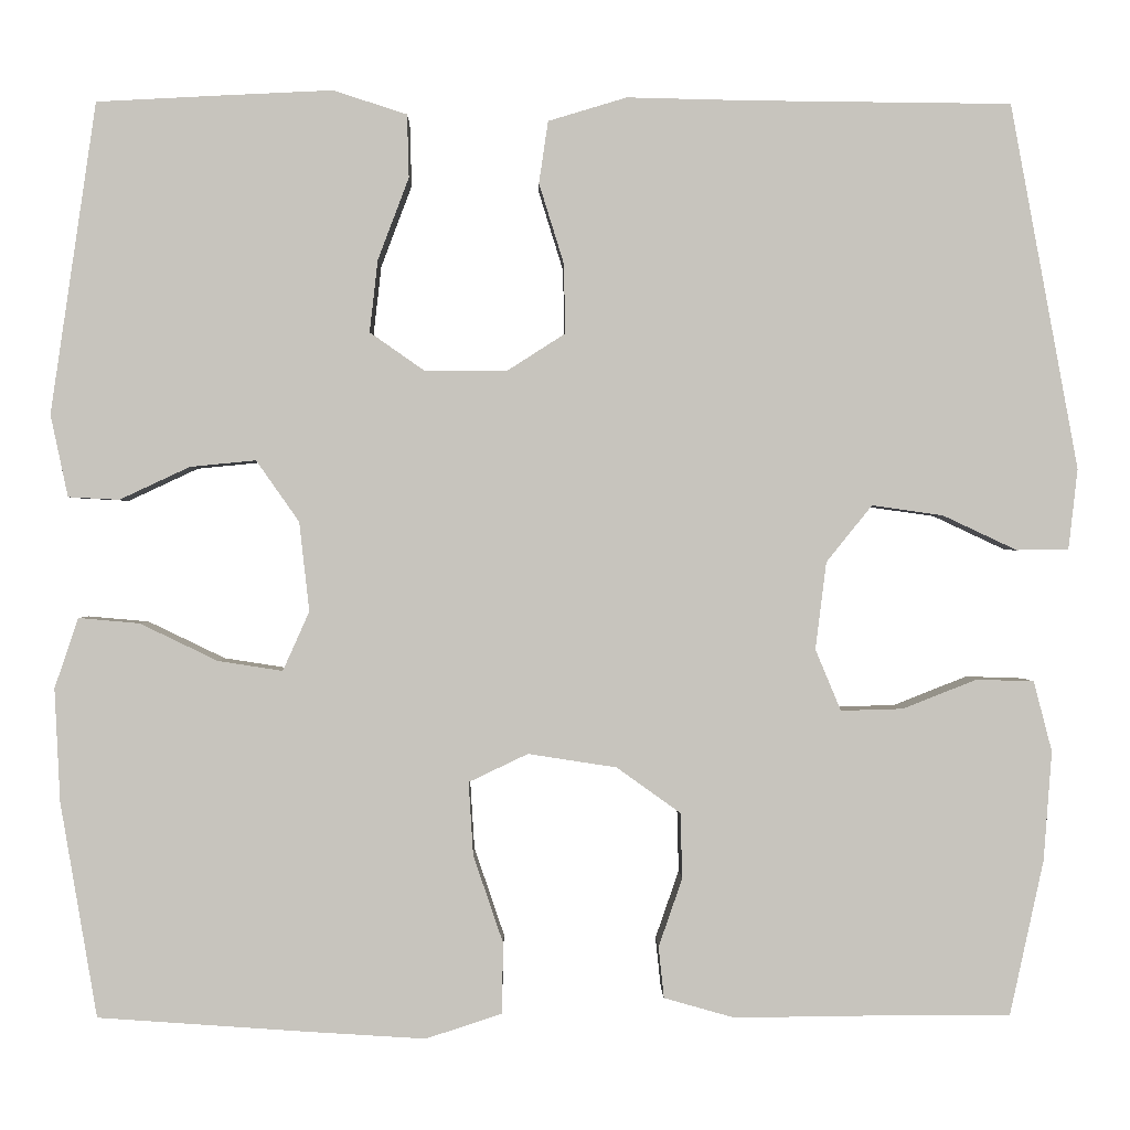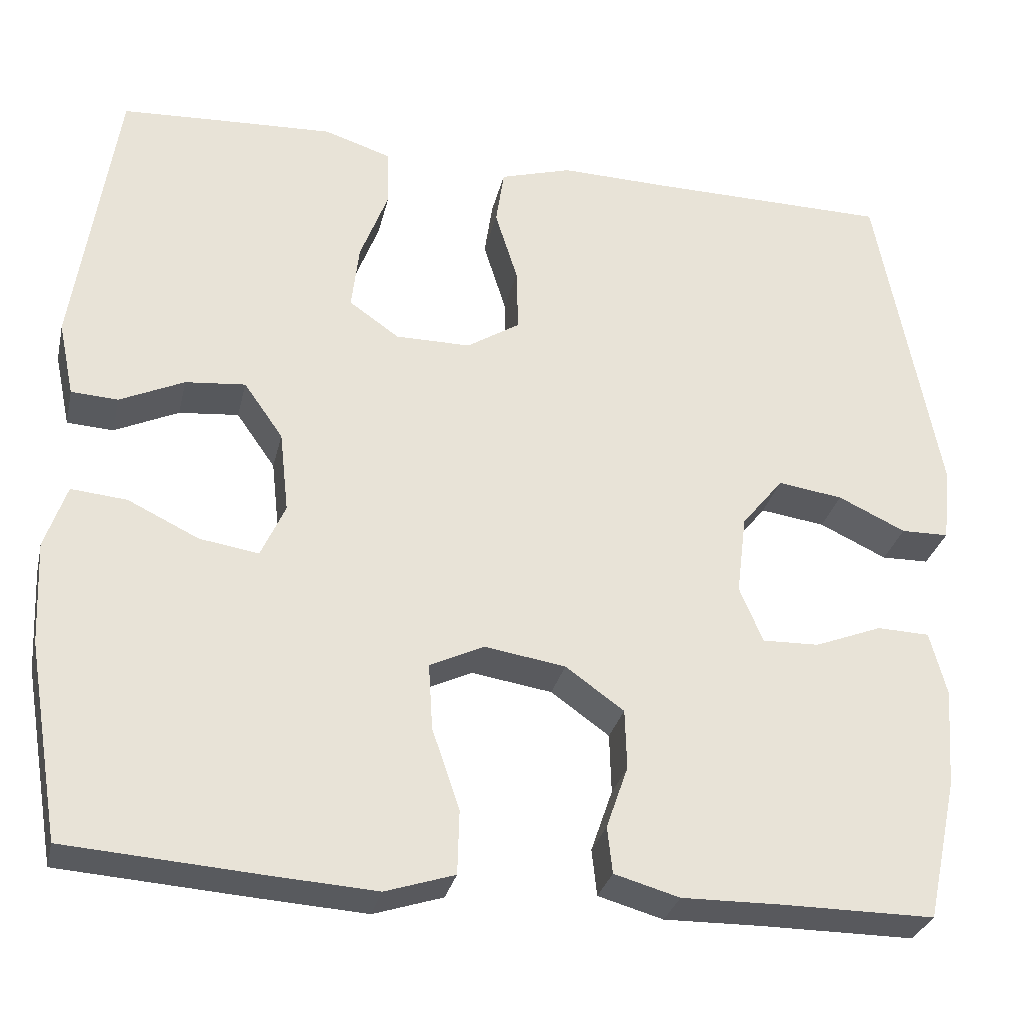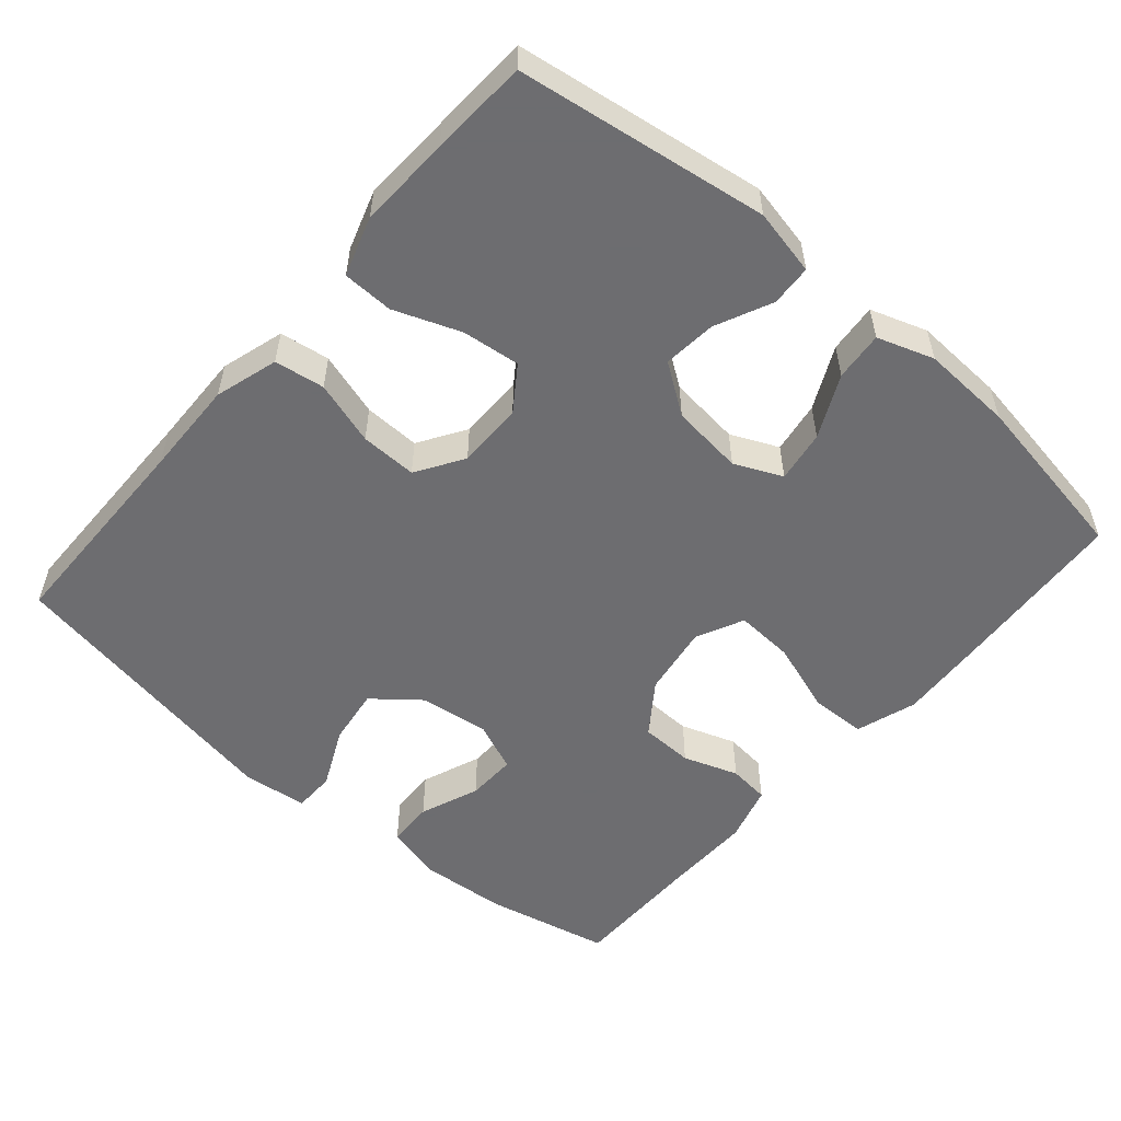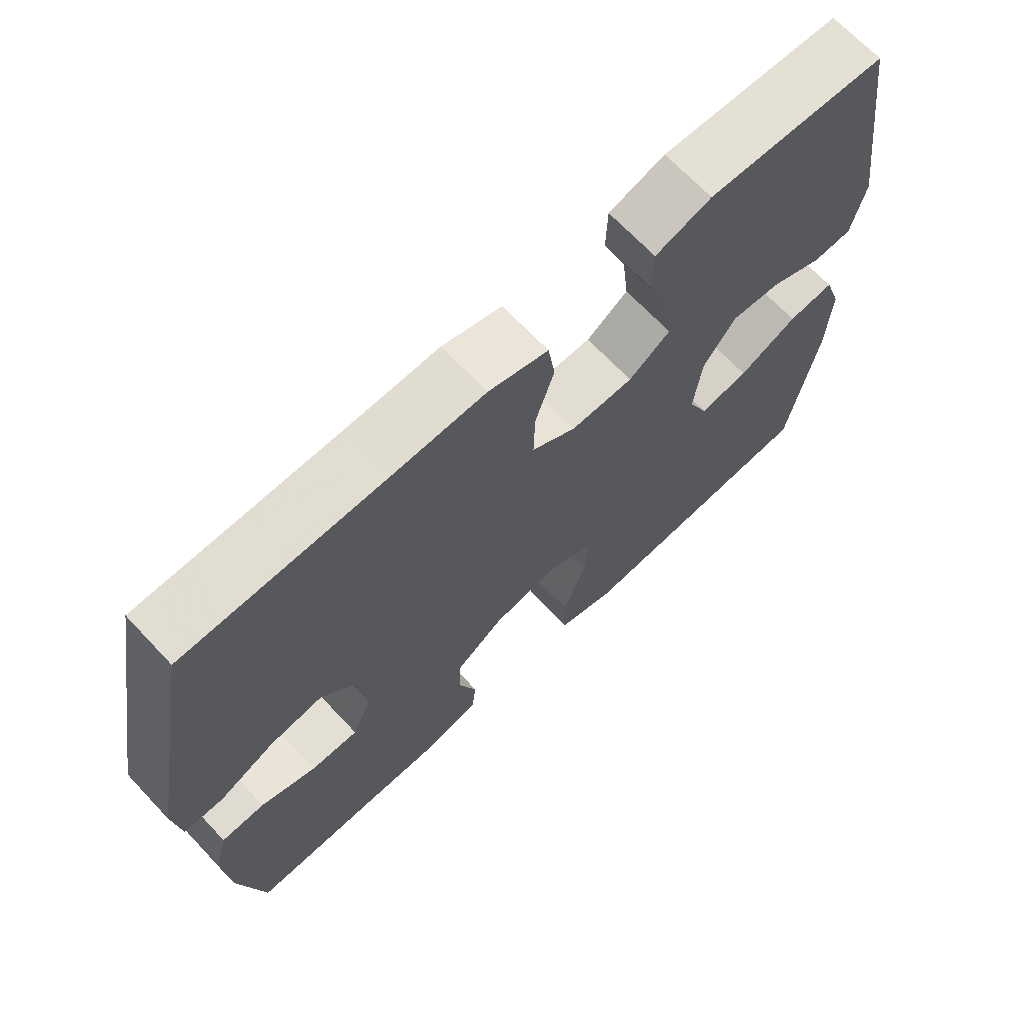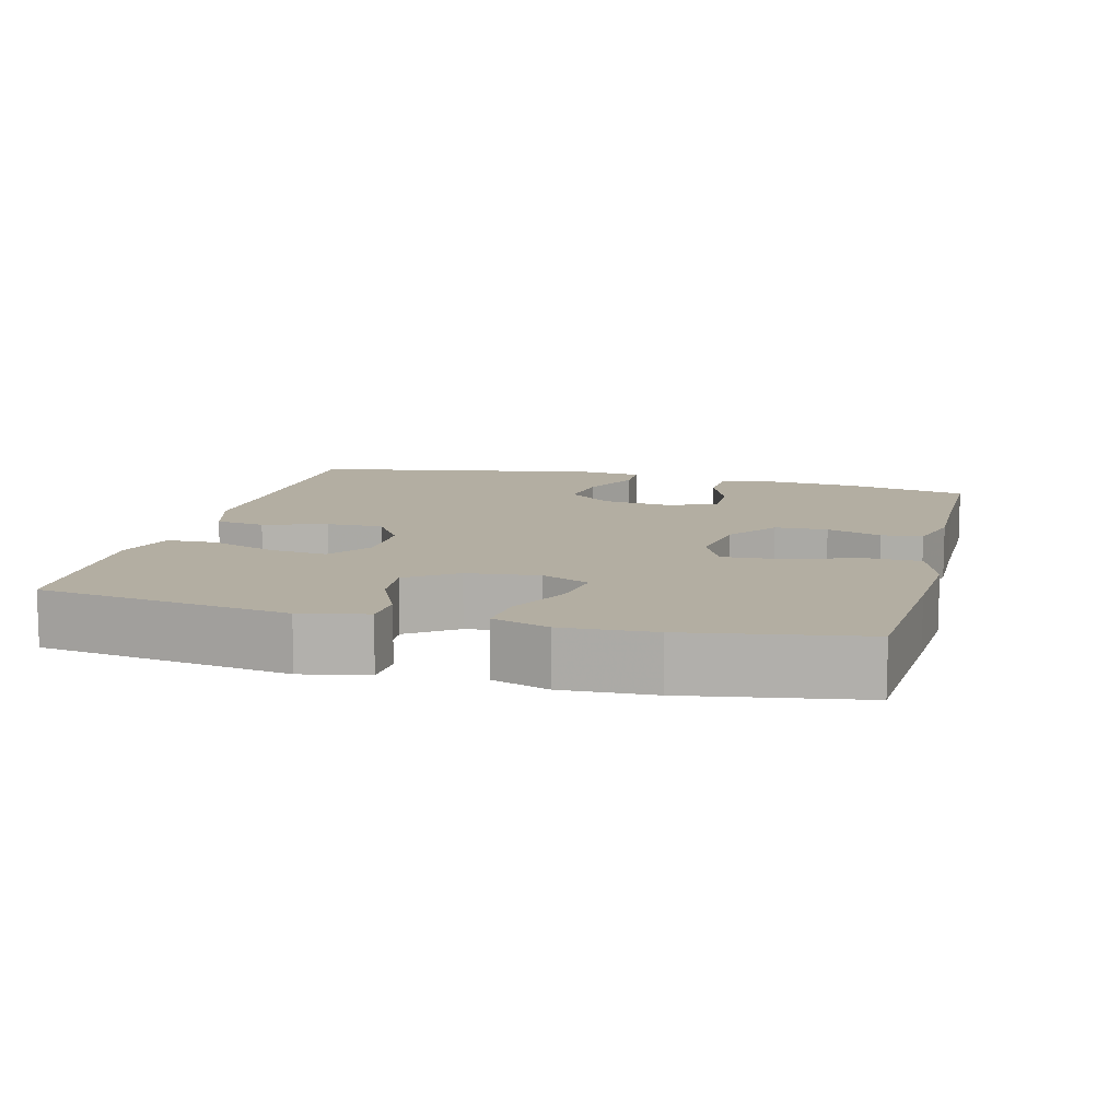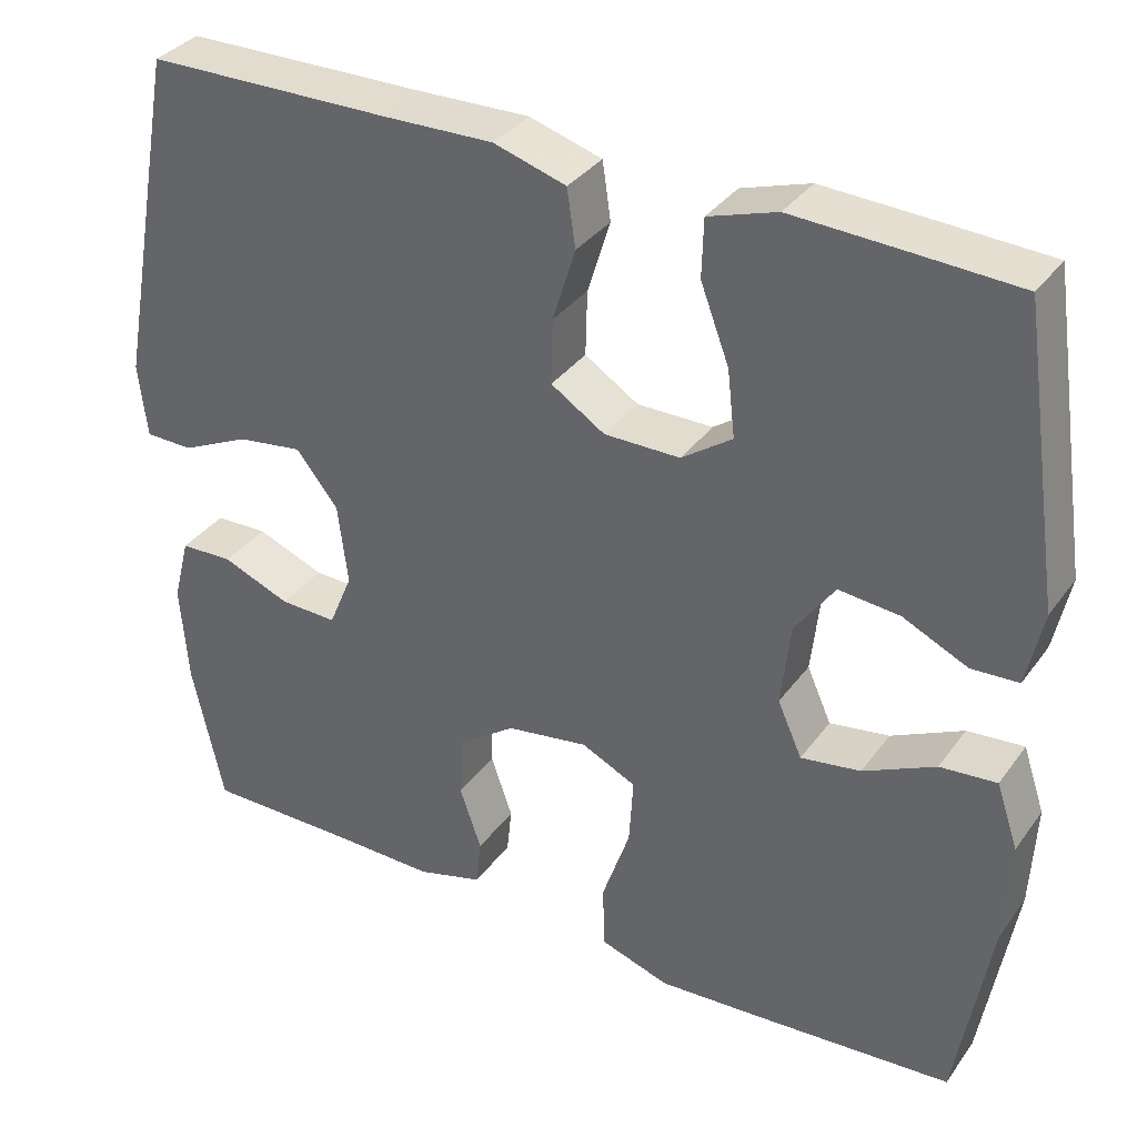
<metadata>
{"format":"obj","ext":"obj","renderer":"f3d","projection":"perspective","resolution":1024,"background":"white","views":[{"elev":0.4,"azim":179.2,"up":"+Z"},{"elev":-30.2,"azim":167.2,"up":"+Z"},{"elev":-54.1,"azim":49.3,"up":"+Y"},{"elev":68.4,"azim":-43.3,"up":"+Z"},{"elev":10.8,"azim":104.5,"up":"+Y"},{"elev":34.6,"azim":30.8,"up":"+Z"}]}
</metadata>
<code>
v -0.5 0.07 -0.5
v -0.537 0.07 -0.33
v -0.546 0.07 -0.21
v -0.526 0.07 -0.133
v -0.463 0.07 -0.131
v -0.382 0.07 -0.163
v -0.314 0.07 -0.165
v -0.286 0.07 -0.098
v -0.298 0.07 -0.002
v -0.348 0.07 0.06
v -0.426 0.07 0.049
v -0.507 0.07 0.011
v -0.564 0.07 0.012
v -0.574 0.07 0.1
v -0.5 0.07 0.5
v -0.209 0.07 0.503
v -0.079 0.07 0.506
v 0.007 0.07 0.48
v 0.017 0.07 0.412
v -0.01 0.07 0.325
v -0.012 0.07 0.248
v 0.052 0.07 0.207
v 0.142 0.07 0.207
v 0.202 0.07 0.249
v 0.193 0.07 0.328
v 0.159 0.07 0.418
v 0.161 0.07 0.487
v 0.242 0.07 0.513
v 0.367 0.07 0.507
v 0.5 0.07 0.5
v 0.55 0.07 0.159
v 0.531 0.07 0.069
v 0.475 0.07 0.066
v 0.398 0.07 0.102
v 0.326 0.07 0.109
v 0.279 0.07 0.042
v 0.268 0.07 -0.056
v 0.297 0.07 -0.121
v 0.368 0.07 -0.11
v 0.453 0.07 -0.069
v 0.52 0.07 -0.063
v 0.546 0.07 -0.14
v 0.54 0.07 -0.264
v 0.5 0.07 -0.5
v 0.27 0.07 -0.516
v 0.141 0.07 -0.524
v 0.058 0.07 -0.497
v 0.056 0.07 -0.42
v 0.089 0.07 -0.323
v 0.094 0.07 -0.243
v 0.029 0.07 -0.212
v -0.068 0.07 -0.227
v -0.138 0.07 -0.277
v -0.14 0.07 -0.349
v -0.114 0.07 -0.424
v -0.12 0.07 -0.48
v -0.198 0.07 -0.502
v -0.317 0.07 -0.5
v -0.5 0 -0.5
v -0.537 0 -0.33
v -0.546 0 -0.21
v -0.526 0 -0.133
v -0.463 0 -0.131
v -0.382 0 -0.163
v -0.314 0 -0.165
v -0.286 0 -0.098
v -0.298 0 -0.002
v -0.348 0 0.06
v -0.426 0 0.049
v -0.507 0 0.011
v -0.564 0 0.012
v -0.574 0 0.1
v -0.5 0 0.5
v -0.209 0 0.503
v -0.079 0 0.506
v 0.007 0 0.48
v 0.017 0 0.412
v -0.01 0 0.325
v -0.012 0 0.248
v 0.052 0 0.207
v 0.142 0 0.207
v 0.202 0 0.249
v 0.193 0 0.328
v 0.159 0 0.418
v 0.161 0 0.487
v 0.242 0 0.513
v 0.367 0 0.507
v 0.5 0 0.5
v 0.55 0 0.159
v 0.531 0 0.069
v 0.475 0 0.066
v 0.398 0 0.102
v 0.326 0 0.109
v 0.279 0 0.042
v 0.268 0 -0.056
v 0.297 0 -0.121
v 0.368 0 -0.11
v 0.453 0 -0.069
v 0.52 0 -0.063
v 0.546 0 -0.14
v 0.54 0 -0.264
v 0.5 0 -0.5
v 0.27 0 -0.516
v 0.141 0 -0.524
v 0.058 0 -0.497
v 0.056 0 -0.42
v 0.089 0 -0.323
v 0.094 0 -0.243
v 0.029 0 -0.212
v -0.068 0 -0.227
v -0.138 0 -0.277
v -0.14 0 -0.349
v -0.114 0 -0.424
v -0.12 0 -0.48
v -0.198 0 -0.502
v -0.317 0 -0.5
f 55 56 57 58
f 54 55 58 1
f 53 54 1 2
f 52 53 2 3
f 51 52 3
f 46 47 48 49
f 46 49 50
f 45 46 50
f 44 45 50
f 43 44 50
f 42 43 50 51
f 39 40 41 42
f 38 39 42 51
f 31 32 33 34
f 31 34 35
f 30 31 35
f 29 30 35 36
f 25 26 27 28
f 24 25 28 29
f 17 18 19 20
f 16 17 20 21
f 15 16 21
f 14 15 21 22
f 11 12 13 14
f 10 11 14 22
f 3 4 5 6
f 3 6 7
f 37 38 51 3
f 24 29 36
f 23 24 36 37
f 9 10 22 23
f 8 9 23 37
f 7 8 37
f 3 7 37
f 116 115 114 113
f 59 116 113 112
f 60 59 112 111
f 61 60 111 110
f 61 110 109
f 107 106 105 104
f 108 107 104
f 108 104 103
f 108 103 102
f 108 102 101
f 109 108 101 100
f 100 99 98 97
f 109 100 97 96
f 92 91 90 89
f 93 92 89
f 93 89 88
f 94 93 88 87
f 86 85 84 83
f 87 86 83 82
f 78 77 76 75
f 79 78 75 74
f 79 74 73
f 80 79 73 72
f 72 71 70 69
f 80 72 69 68
f 64 63 62 61
f 65 64 61
f 61 109 96 95
f 94 87 82
f 95 94 82 81
f 81 80 68 67
f 95 81 67 66
f 95 66 65
f 95 65 61
f 1 59 60 2
f 2 60 61 3
f 3 61 62 4
f 4 62 63 5
f 5 63 64 6
f 6 64 65 7
f 7 65 66 8
f 8 66 67 9
f 9 67 68 10
f 10 68 69 11
f 11 69 70 12
f 12 70 71 13
f 13 71 72 14
f 14 72 73 15
f 15 73 74 16
f 16 74 75 17
f 17 75 76 18
f 18 76 77 19
f 19 77 78 20
f 20 78 79 21
f 21 79 80 22
f 22 80 81 23
f 23 81 82 24
f 24 82 83 25
f 25 83 84 26
f 26 84 85 27
f 27 85 86 28
f 28 86 87 29
f 29 87 88 30
f 30 88 89 31
f 31 89 90 32
f 32 90 91 33
f 33 91 92 34
f 34 92 93 35
f 35 93 94 36
f 36 94 95 37
f 37 95 96 38
f 38 96 97 39
f 39 97 98 40
f 40 98 99 41
f 41 99 100 42
f 42 100 101 43
f 43 101 102 44
f 44 102 103 45
f 45 103 104 46
f 46 104 105 47
f 47 105 106 48
f 48 106 107 49
f 49 107 108 50
f 50 108 109 51
f 51 109 110 52
f 52 110 111 53
f 53 111 112 54
f 54 112 113 55
f 55 113 114 56
f 56 114 115 57
f 57 115 116 58
f 58 116 59 1

</code>
